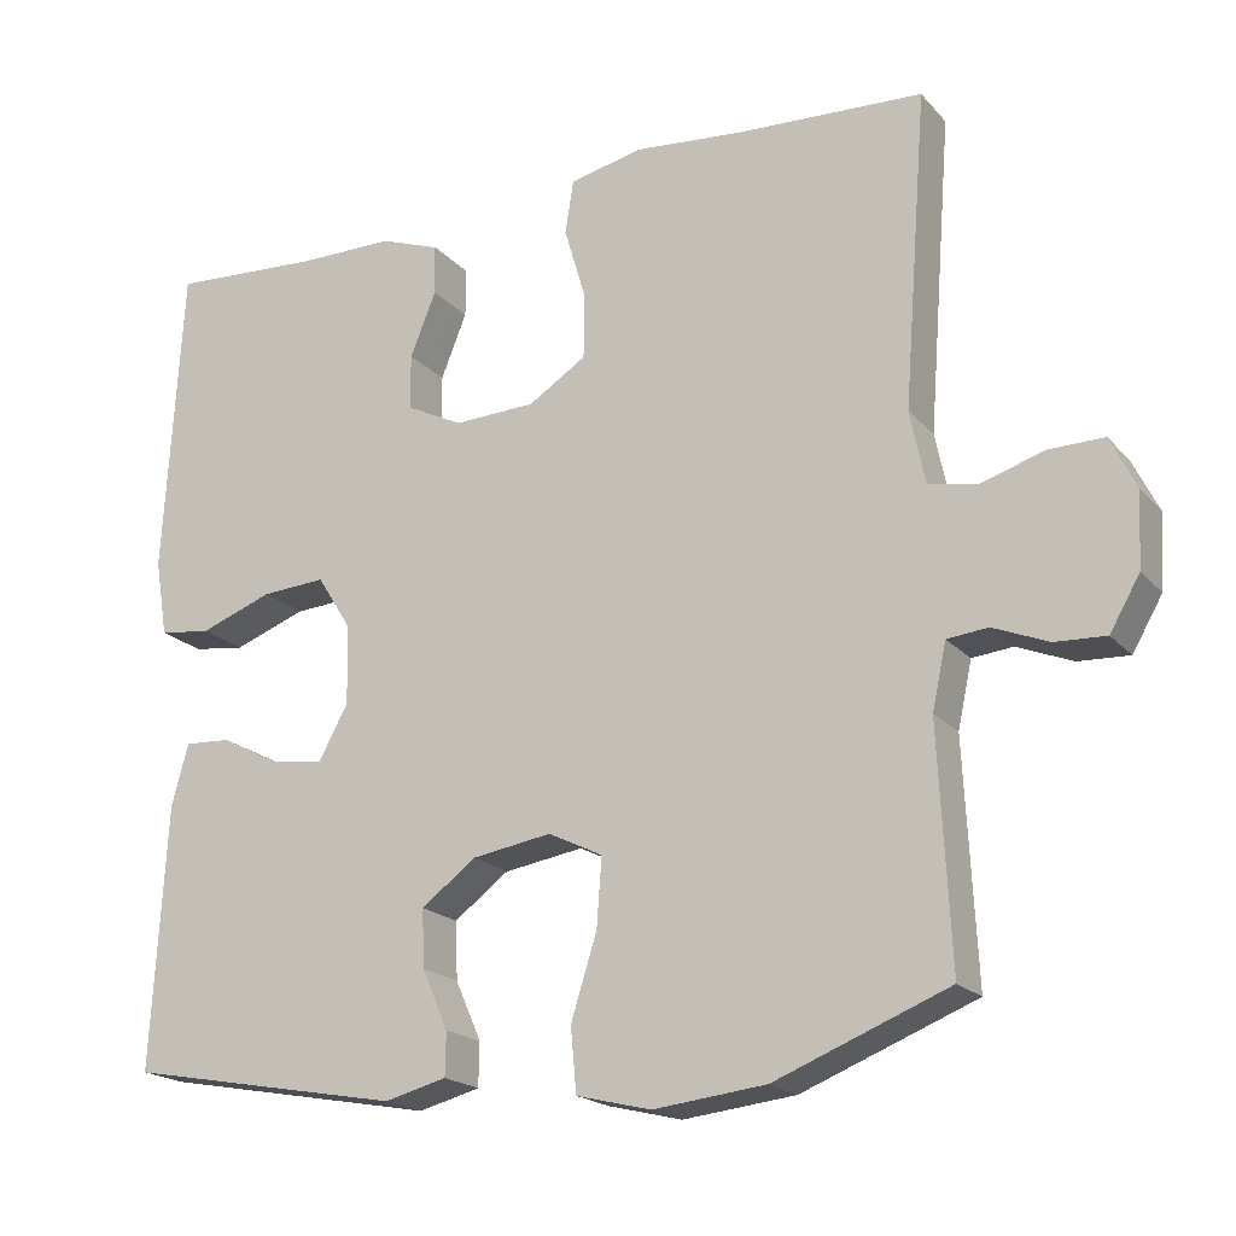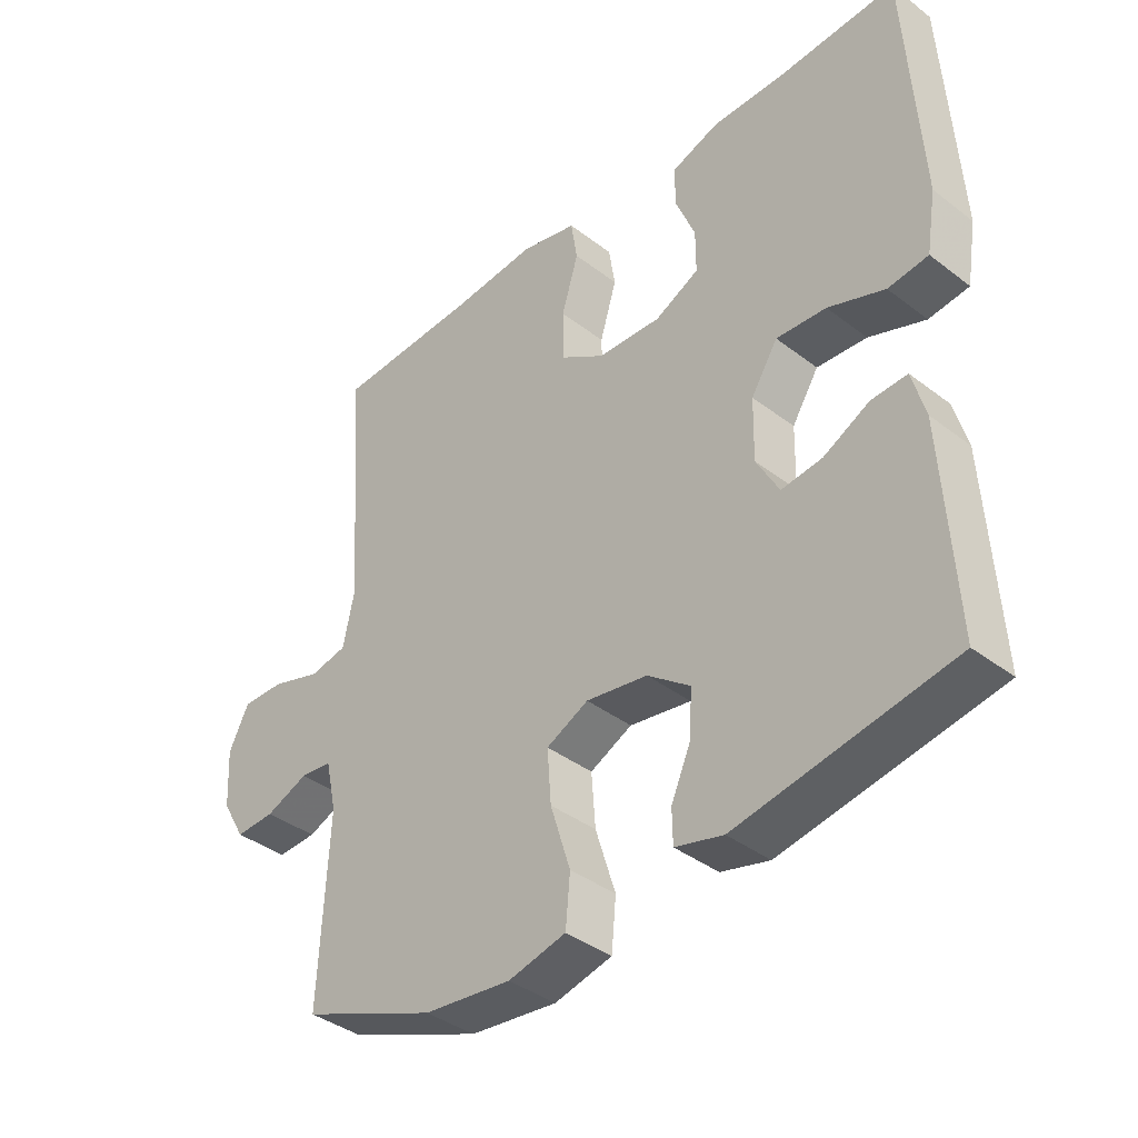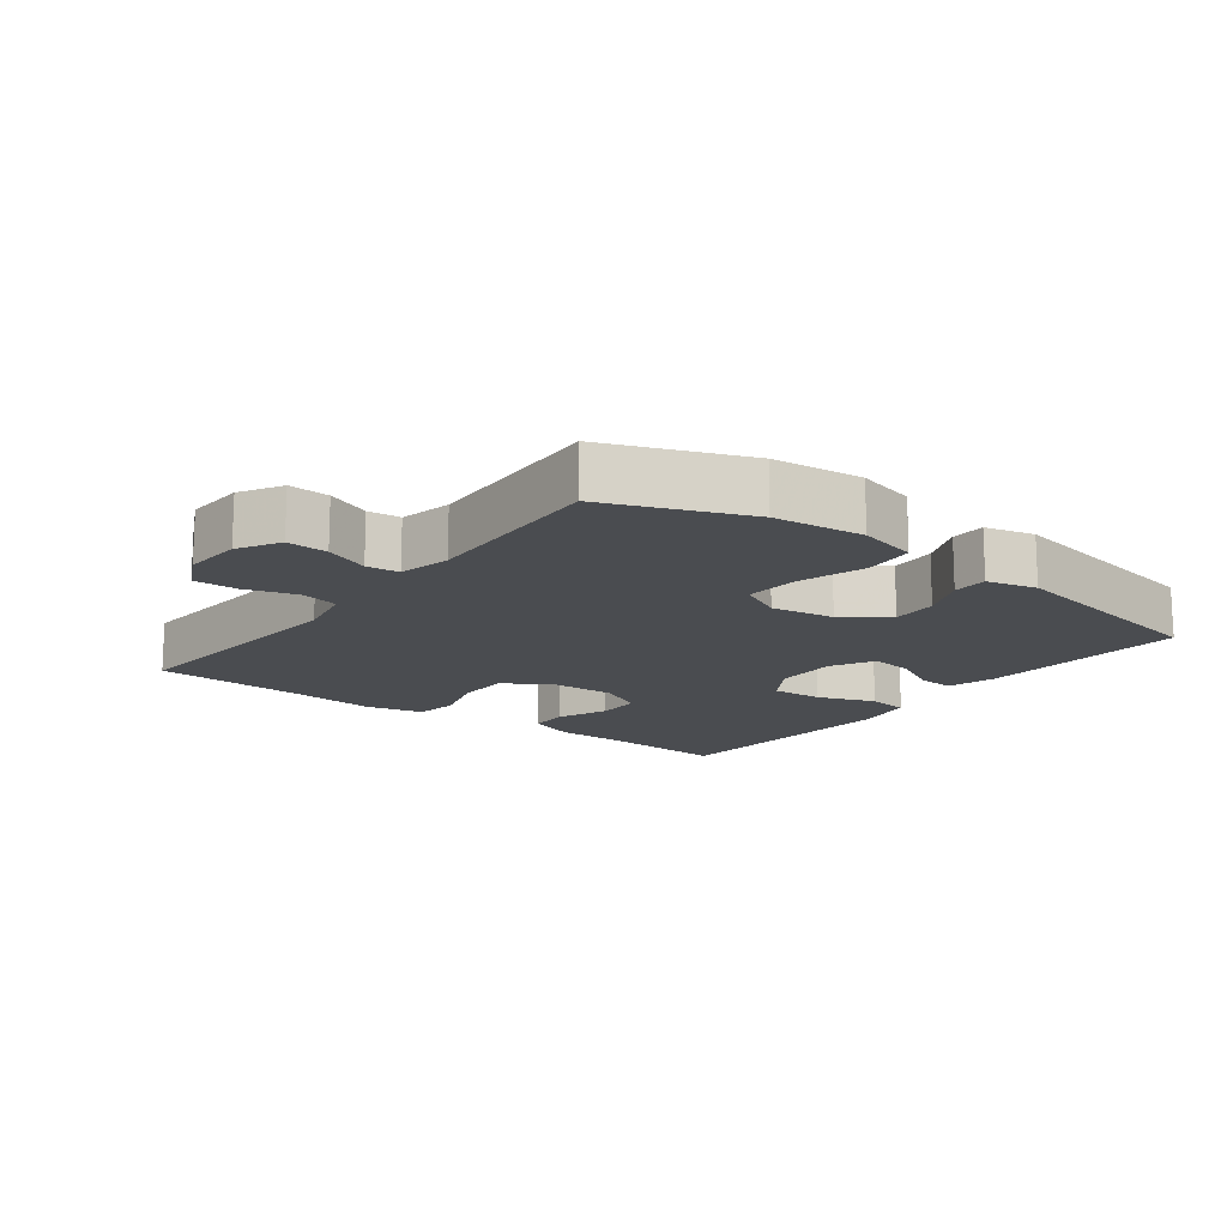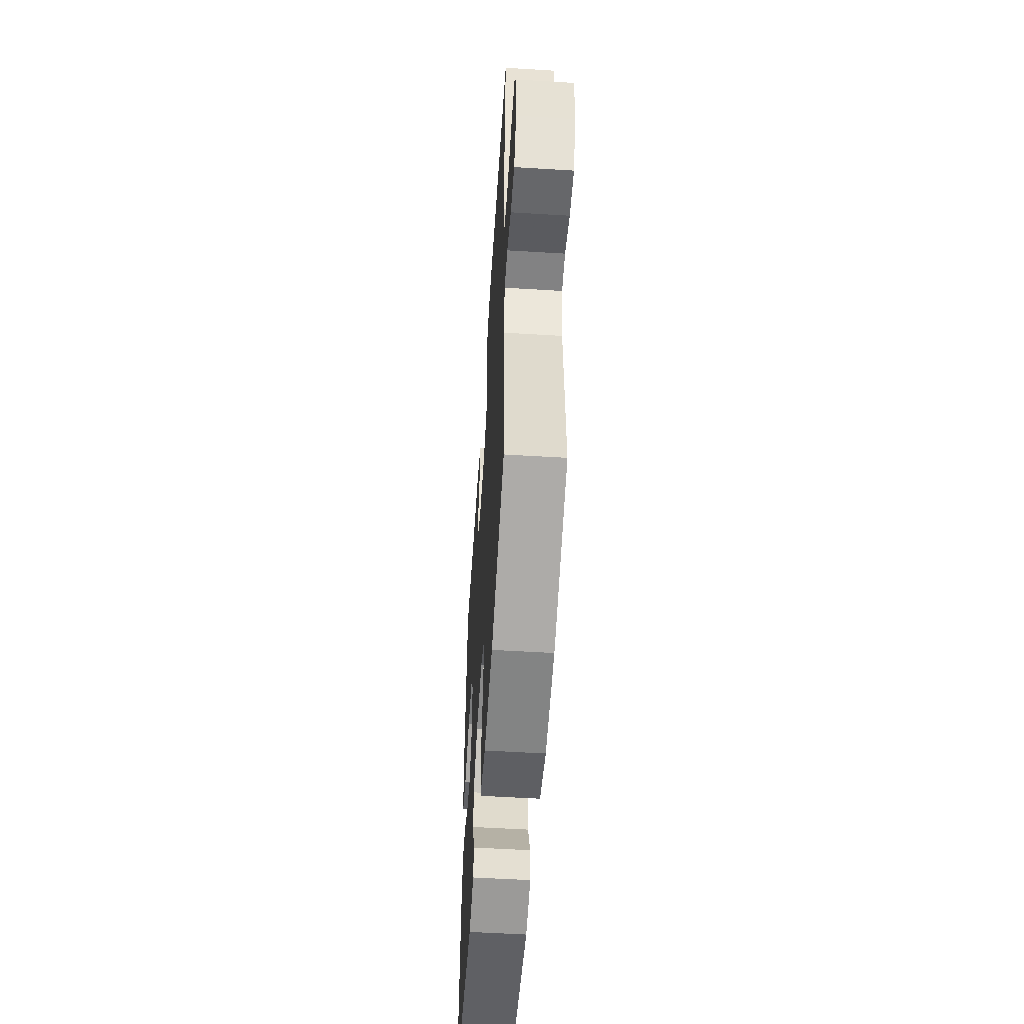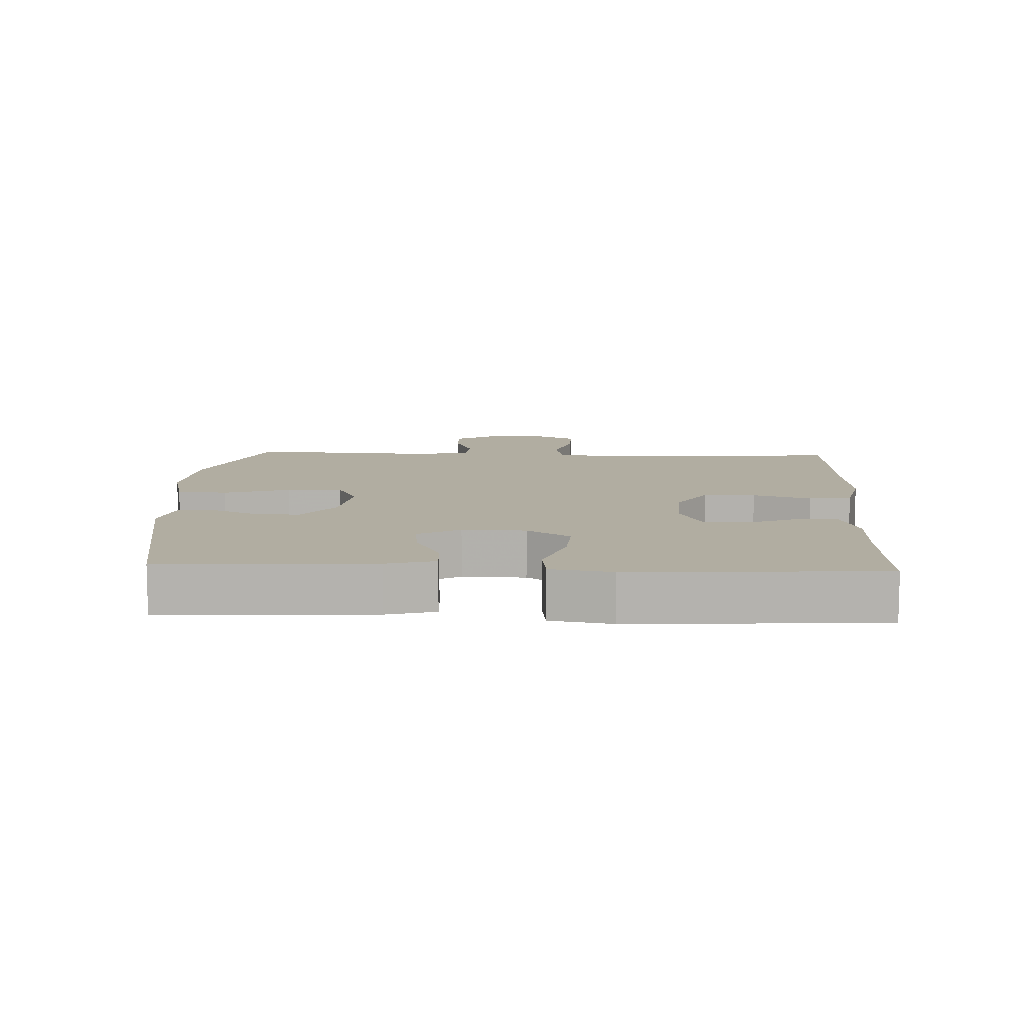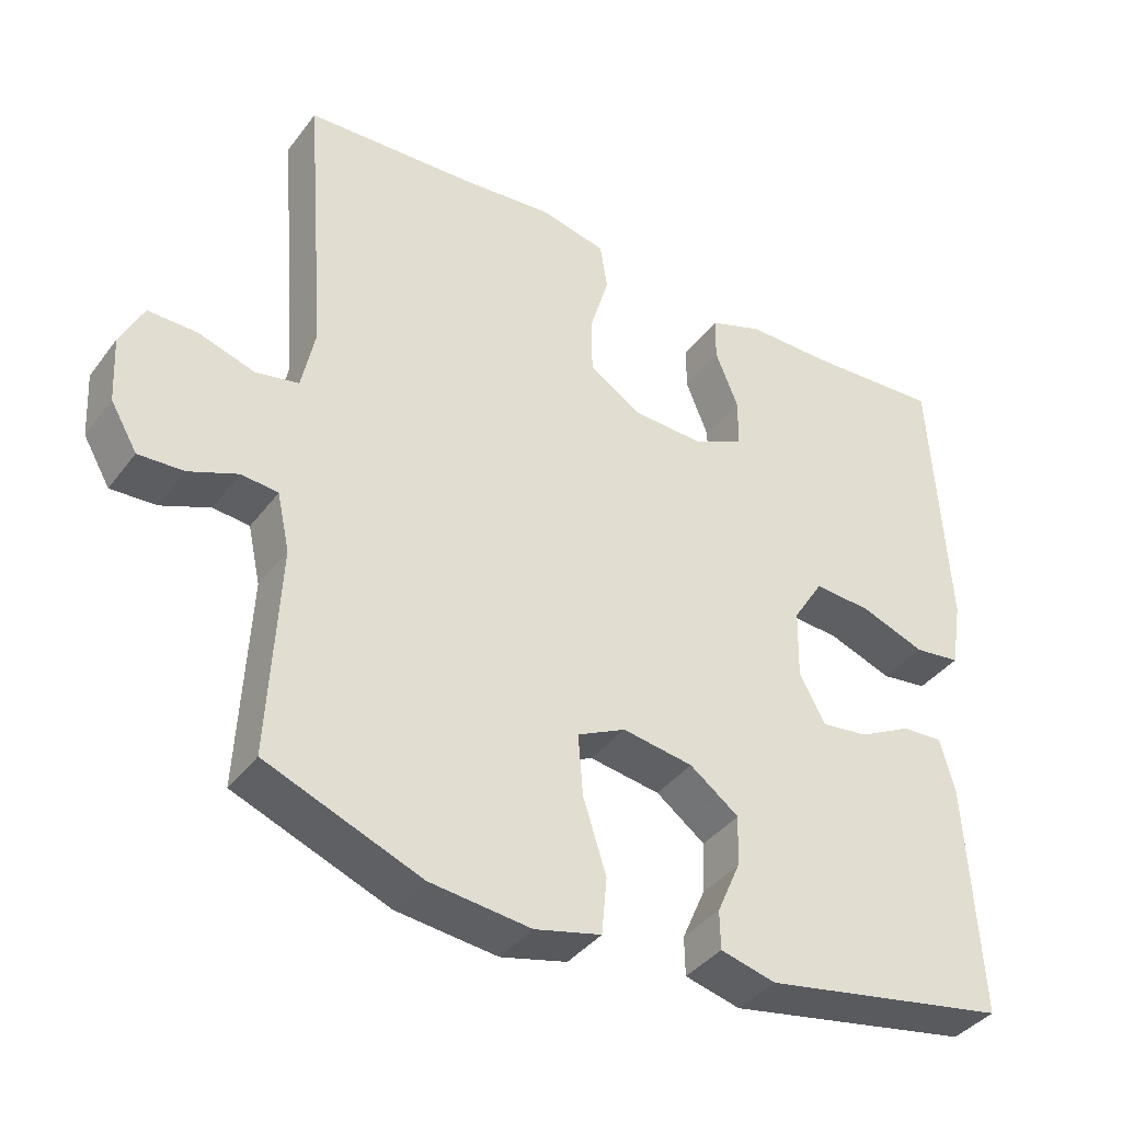
<metadata>
{"format":"obj","ext":"obj","renderer":"f3d","projection":"perspective","resolution":1024,"background":"white","views":[{"elev":-19.4,"azim":28.5,"up":"+Z"},{"elev":-38.7,"azim":-133.9,"up":"+Z"},{"elev":-15.0,"azim":142.7,"up":"+Y"},{"elev":-54.9,"azim":86.3,"up":"+Z"},{"elev":10.4,"azim":-87.5,"up":"+Y"},{"elev":-38.9,"azim":147.0,"up":"+Z"}]}
</metadata>
<code>
v -0.5 0.07 0.5
v -0.317 0.07 0.489
v -0.204 0.07 0.489
v -0.132 0.07 0.463
v -0.131 0.07 0.403
v -0.162 0.07 0.326
v -0.162 0.07 0.26
v -0.094 0.07 0.226
v 0.004 0.07 0.23
v 0.073 0.07 0.274
v 0.074 0.07 0.352
v 0.048 0.07 0.439
v 0.058 0.07 0.503
v 0.145 0.07 0.523
v 0.276 0.07 0.511
v 0.5 0.07 0.5
v 0.471 0.07 0.124
v 0.489 0.07 0.037
v 0.547 0.07 0.025
v 0.623 0.07 0.049
v 0.689 0.07 0.05
v 0.72 0.07 -0.013
v 0.715 0.07 -0.102
v 0.679 0.07 -0.164
v 0.618 0.07 -0.161
v 0.552 0.07 -0.134
v 0.503 0.07 -0.139
v 0.486 0.07 -0.217
v 0.5 0.07 -0.5
v 0.292 0.07 -0.582
v 0.157 0.07 -0.597
v 0.068 0.07 -0.575
v 0.061 0.07 -0.499
v 0.092 0.07 -0.4
v 0.098 0.07 -0.318
v 0.033 0.07 -0.286
v -0.062 0.07 -0.301
v -0.128 0.07 -0.35
v -0.125 0.07 -0.419
v -0.094 0.07 -0.49
v -0.095 0.07 -0.542
v -0.169 0.07 -0.561
v -0.5 0.07 -0.5
v -0.482 0.07 -0.185
v -0.462 0.07 -0.112
v -0.407 0.07 -0.115
v -0.336 0.07 -0.152
v -0.273 0.07 -0.16
v -0.238 0.07 -0.096
v -0.24 0.07 -0.001
v -0.281 0.07 0.064
v -0.358 0.07 0.059
v -0.445 0.07 0.027
v -0.507 0.07 0.035
v -0.522 0.07 0.127
v -0.5 0 0.5
v -0.317 0 0.489
v -0.204 0 0.489
v -0.132 0 0.463
v -0.131 0 0.403
v -0.162 0 0.326
v -0.162 0 0.26
v -0.094 0 0.226
v 0.004 0 0.23
v 0.073 0 0.274
v 0.074 0 0.352
v 0.048 0 0.439
v 0.058 0 0.503
v 0.145 0 0.523
v 0.276 0 0.511
v 0.5 0 0.5
v 0.471 0 0.124
v 0.489 0 0.037
v 0.547 0 0.025
v 0.623 0 0.049
v 0.689 0 0.05
v 0.72 0 -0.013
v 0.715 0 -0.102
v 0.679 0 -0.164
v 0.618 0 -0.161
v 0.552 0 -0.134
v 0.503 0 -0.139
v 0.486 0 -0.217
v 0.5 0 -0.5
v 0.292 0 -0.582
v 0.157 0 -0.597
v 0.068 0 -0.575
v 0.061 0 -0.499
v 0.092 0 -0.4
v 0.098 0 -0.318
v 0.033 0 -0.286
v -0.062 0 -0.301
v -0.128 0 -0.35
v -0.125 0 -0.419
v -0.094 0 -0.49
v -0.095 0 -0.542
v -0.169 0 -0.561
v -0.5 0 -0.5
v -0.482 0 -0.185
v -0.462 0 -0.112
v -0.407 0 -0.115
v -0.336 0 -0.152
v -0.273 0 -0.16
v -0.238 0 -0.096
v -0.24 0 -0.001
v -0.281 0 0.064
v -0.358 0 0.059
v -0.445 0 0.027
v -0.507 0 0.035
v -0.522 0 0.127
f 55 1 2
f 54 55 2
f 53 54 2
f 52 53 2
f 4 5 6
f 3 4 6
f 2 3 6
f 52 2 6
f 51 52 6
f 50 51 6 7
f 49 50 7 8
f 45 46 47
f 44 45 47
f 43 44 47
f 42 43 47
f 41 42 47
f 40 41 47
f 39 40 47
f 38 39 47 48
f 37 38 48 49
f 32 33 34
f 31 32 34
f 30 31 34
f 29 30 34
f 28 29 34
f 27 28 34 35
f 24 25 26
f 23 24 26
f 22 23 26
f 21 22 26
f 20 21 26
f 19 20 26
f 18 19 26 27
f 27 35 36
f 18 27 36
f 17 18 36
f 13 14 15
f 12 13 15
f 11 12 15
f 15 16 17
f 11 15 17
f 10 11 17
f 49 8 9
f 37 49 9
f 36 37 9
f 17 36 9
f 9 10 17
f 57 56 110
f 57 110 109
f 57 109 108
f 57 108 107
f 61 60 59
f 61 59 58
f 61 58 57
f 61 57 107
f 61 107 106
f 62 61 106 105
f 63 62 105 104
f 102 101 100
f 102 100 99
f 102 99 98
f 102 98 97
f 102 97 96
f 102 96 95
f 102 95 94
f 103 102 94 93
f 104 103 93 92
f 89 88 87
f 89 87 86
f 89 86 85
f 89 85 84
f 89 84 83
f 90 89 83 82
f 81 80 79
f 81 79 78
f 81 78 77
f 81 77 76
f 81 76 75
f 81 75 74
f 82 81 74 73
f 91 90 82
f 91 82 73
f 91 73 72
f 70 69 68
f 70 68 67
f 70 67 66
f 72 71 70
f 72 70 66
f 72 66 65
f 64 63 104
f 64 104 92
f 64 92 91
f 64 91 72
f 72 65 64
f 1 56 57 2
f 2 57 58 3
f 3 58 59 4
f 4 59 60 5
f 5 60 61 6
f 6 61 62 7
f 7 62 63 8
f 8 63 64 9
f 9 64 65 10
f 10 65 66 11
f 11 66 67 12
f 12 67 68 13
f 13 68 69 14
f 14 69 70 15
f 15 70 71 16
f 16 71 72 17
f 17 72 73 18
f 18 73 74 19
f 19 74 75 20
f 20 75 76 21
f 21 76 77 22
f 22 77 78 23
f 23 78 79 24
f 24 79 80 25
f 25 80 81 26
f 26 81 82 27
f 27 82 83 28
f 28 83 84 29
f 29 84 85 30
f 30 85 86 31
f 31 86 87 32
f 32 87 88 33
f 33 88 89 34
f 34 89 90 35
f 35 90 91 36
f 36 91 92 37
f 37 92 93 38
f 38 93 94 39
f 39 94 95 40
f 40 95 96 41
f 41 96 97 42
f 42 97 98 43
f 43 98 99 44
f 44 99 100 45
f 45 100 101 46
f 46 101 102 47
f 47 102 103 48
f 48 103 104 49
f 49 104 105 50
f 50 105 106 51
f 51 106 107 52
f 52 107 108 53
f 53 108 109 54
f 54 109 110 55
f 55 110 56 1

</code>
